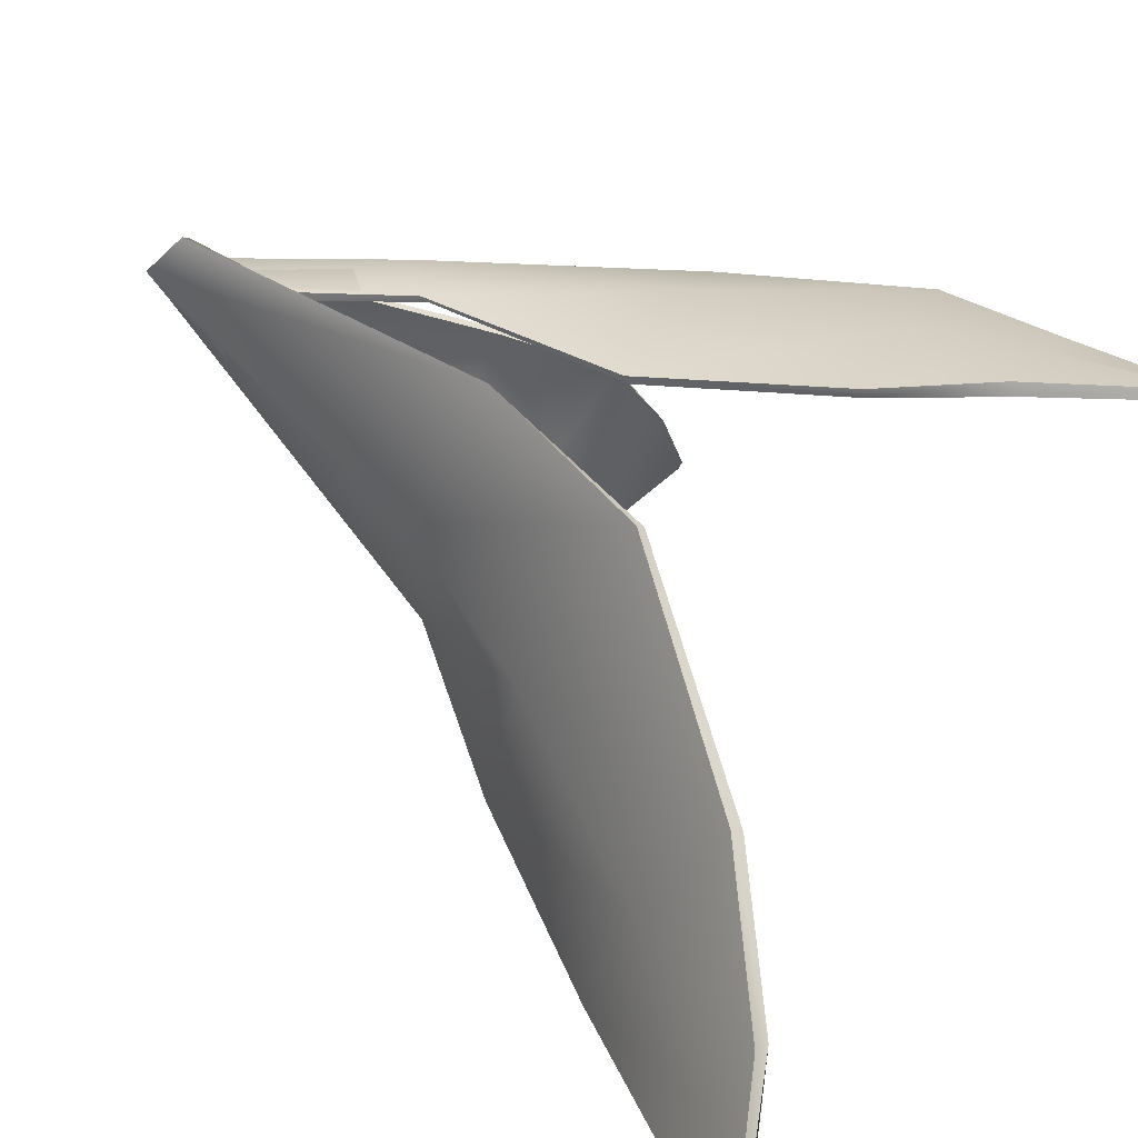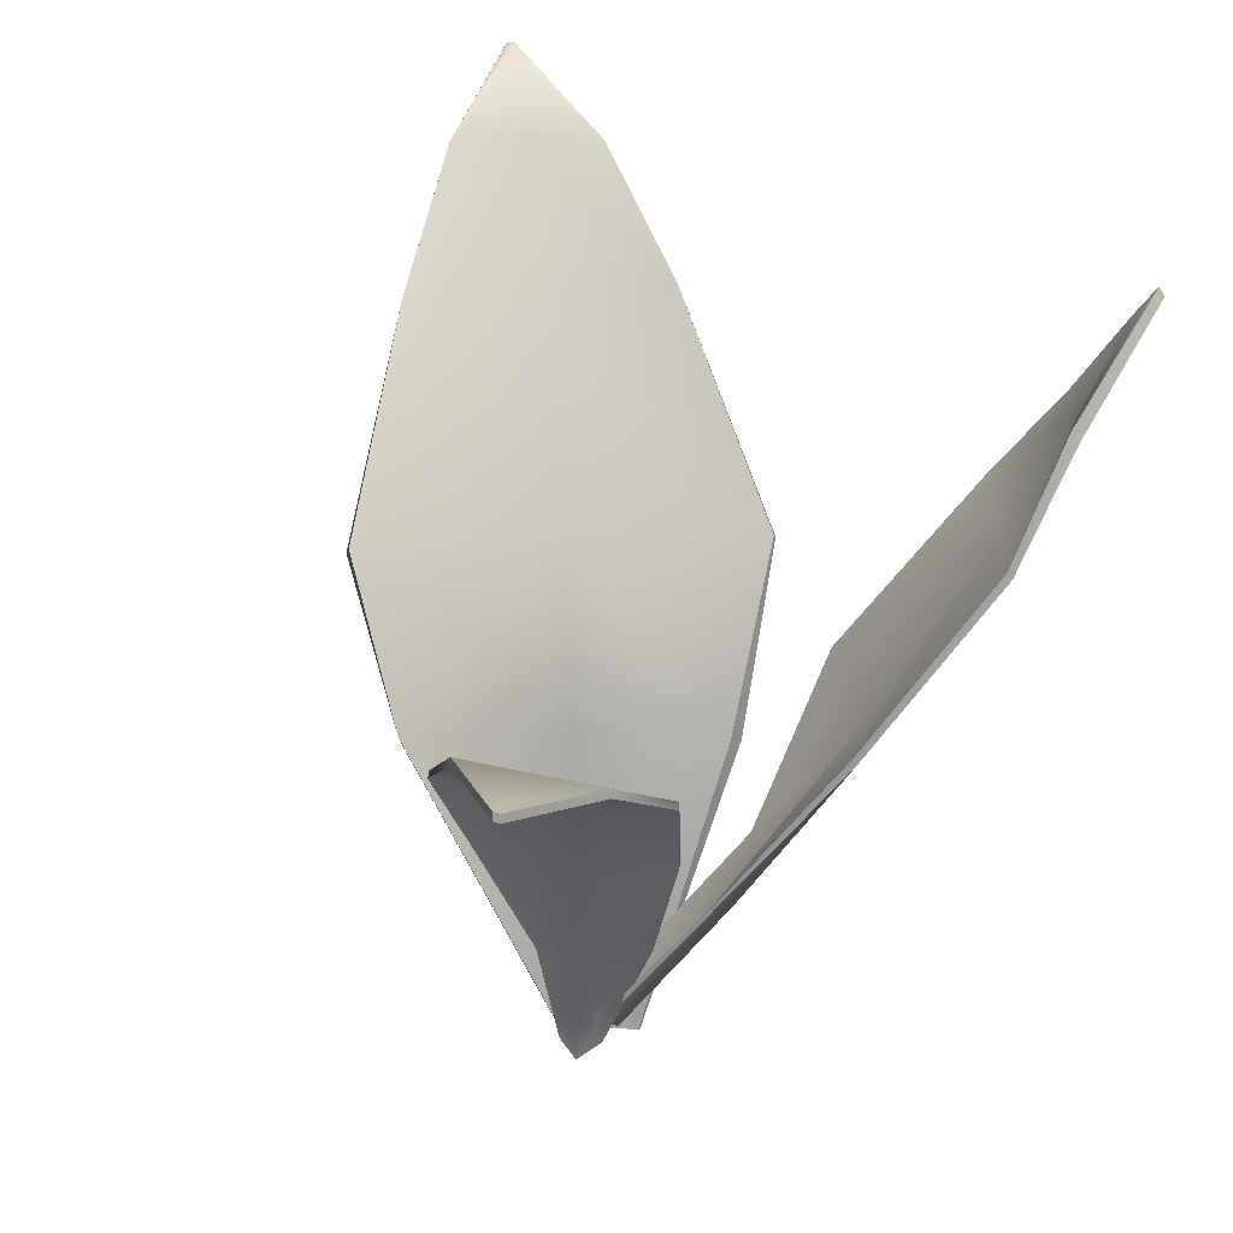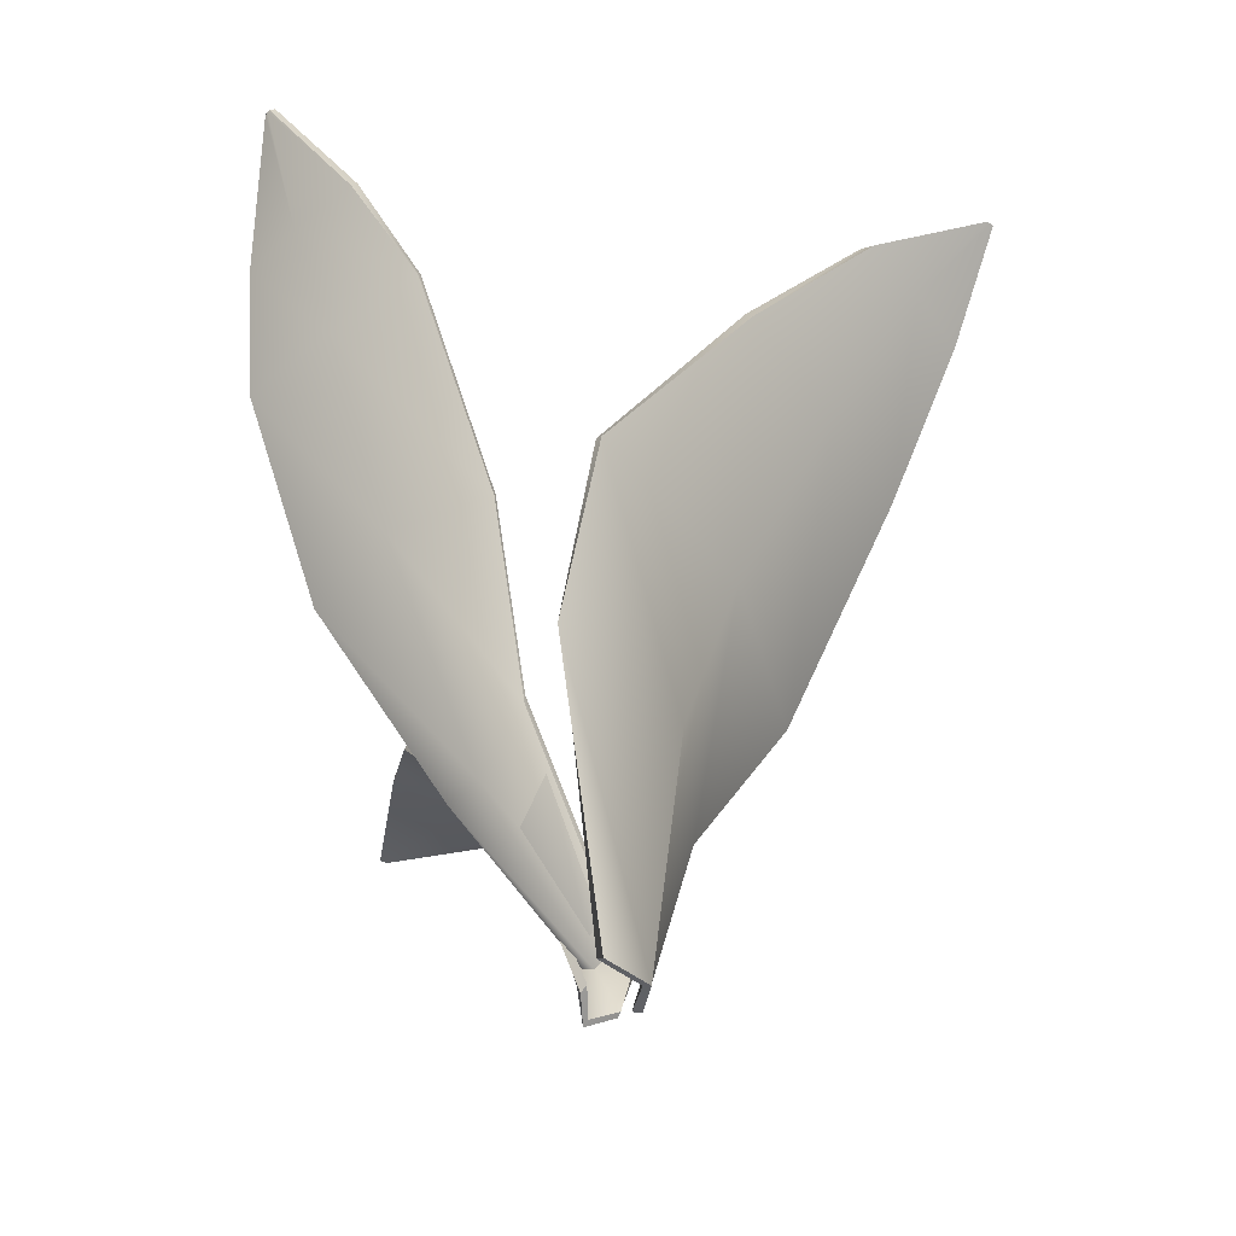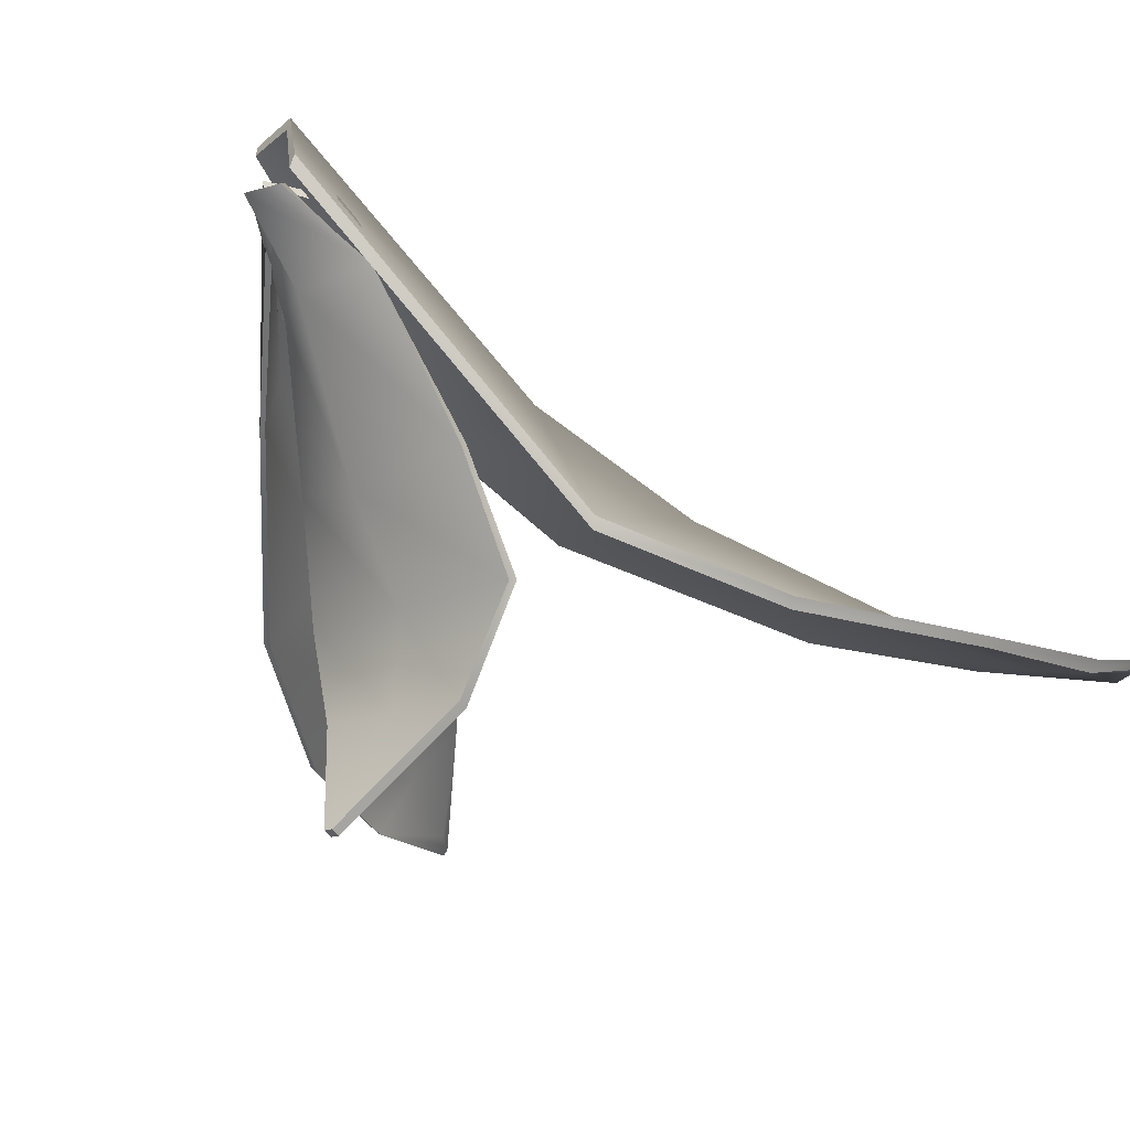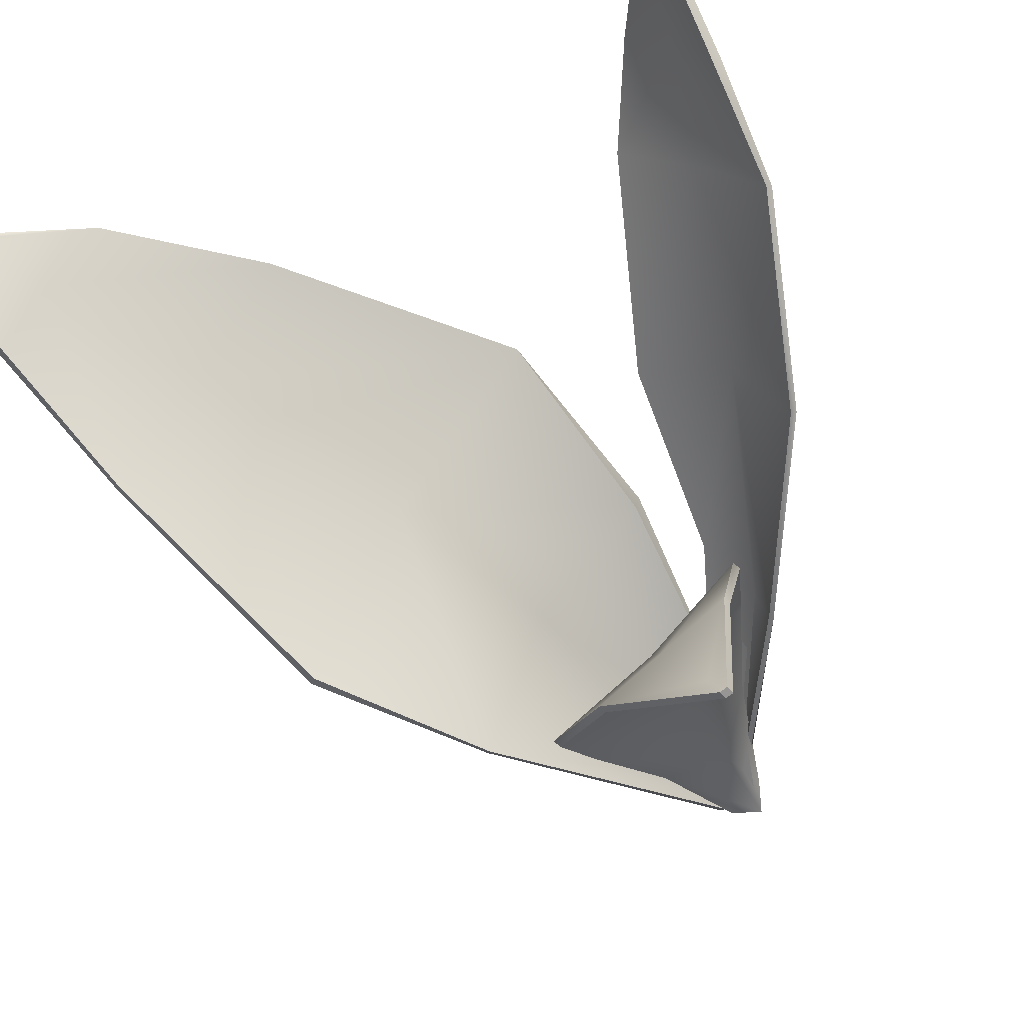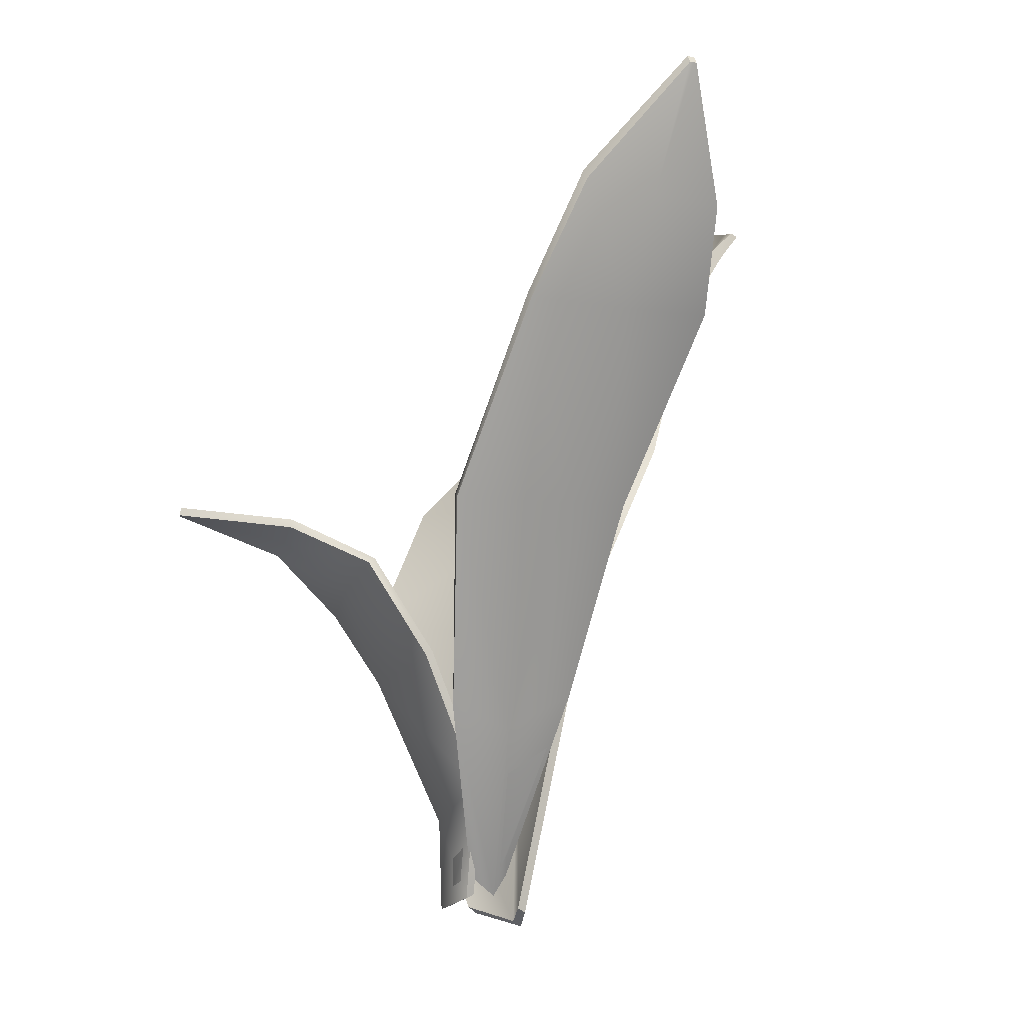
<metadata>
{"format":"obj","ext":"obj","renderer":"f3d","projection":"perspective","resolution":1024,"background":"white","views":[{"elev":78.0,"azim":129.1,"up":"+Z"},{"elev":23.1,"azim":-131.8,"up":"+Y"},{"elev":-50.0,"azim":-5.9,"up":"+Y"},{"elev":-64.4,"azim":32.4,"up":"+Z"},{"elev":-46.0,"azim":-147.2,"up":"+Z"},{"elev":-16.4,"azim":-71.3,"up":"+Y"}]}
</metadata>
<code>
g default
v -7.292 -0.2739 2.651
v -7.399 0.393 2.835
v -7.333 0.7835 2.986
v -7.022 1.238 2.991
v -6.755 1.5 3.026
v -6.486 1.669 3.008
v -7.302 -0.2654 2.637
v -7.389 0.3948 2.813
v -7.343 0.7938 2.971
v -7.034 1.257 2.984
v -6.78 1.51 3.008
v -6.503 1.675 2.997
v -7.218 -0.2839 2.597
v -7.153 0.4002 2.59
v -7.041 0.7794 2.657
v -6.835 1.217 2.773
v -6.662 1.512 2.894
v -6.496 1.675 2.992
v -7.226 -0.2485 2.49
v -7.079 0.4902 2.191
v -6.879 0.8217 2.234
v -6.671 1.232 2.545
v -6.558 1.506 2.769
v -6.489 1.675 2.987
v -7.208 -0.2612 2.503
v -7.065 0.4739 2.204
v -6.862 0.806 2.24
v -6.658 1.215 2.552
v -6.535 1.496 2.786
v -6.472 1.669 2.998
v -7.204 -0.2949 2.611
v -7.135 0.3872 2.605
v -7.024 0.7637 2.662
v -6.824 1.198 2.777
v -6.639 1.502 2.911
v -6.479 1.669 3.003
v -6.546 1.657 2.956
v -6.514 1.668 2.979
g pCube16
f 1 2 8 7
f 2 3 9 8
f 3 4 10 9
f 4 5 11 10
f 5 6 12 11
f 7 8 14 13
f 8 9 15
f 9 16 15
f 10 11 17
f 11 12 38 37
f 13 14 20 19
f 20 15 21
f 21 16 22
f 22 17 23
f 24 38 18
f 19 20 26 25
f 20 21 27 26
f 21 22 28 27
f 22 23 29 28
f 23 24 30 29
f 25 26 32 31
f 26 27 33 32
f 27 28 34 33
f 28 29 35 34
f 29 30 36 35
f 31 32 2 1
f 32 33 3 2
f 33 34 4 3
f 34 35 5 4
f 35 36 6 5
f 36 30 24 18
f 6 36 18 12
f 25 31 13 19
f 31 1 7 13
f 14 15 20
f 8 15 14
f 15 16 21
f 9 10 16
f 16 17 22
f 10 17 16
f 17 37 23
f 11 37 17
f 23 37 38 24
f 38 12 18
g default
v -7.248 -0.24 2.461
v -7.193 -0.04008 2.446
v -7.203 0.2657 2.272
v -7.237 0.473 2.141
v -7.411 0.5888 2.062
v -7.687 0.6242 1.936
v -7.243 -0.2342 2.473
v -7.202 -0.03923 2.453
v -7.198 0.2725 2.285
v -7.229 0.4842 2.151
v -7.409 0.6072 2.064
v -7.685 0.6426 1.939
v -7.302 -0.2548 2.468
v -7.327 -0.05154 2.469
v -7.417 0.2634 2.347
v -7.455 0.4793 2.271
v -7.544 0.599 2.141
v -7.692 0.6417 1.942
v -7.31 -0.2301 2.533
v -7.411 0.01677 2.584
v -7.553 0.2893 2.518
v -7.659 0.4893 2.416
v -7.684 0.591 2.221
v -7.7 0.6409 1.945
v -7.32 -0.2396 2.519
v -7.417 0.003172 2.573
v -7.564 0.2788 2.507
v -7.667 0.4779 2.405
v -7.686 0.5726 2.219
v -7.702 0.6225 1.943
v -7.309 -0.261 2.454
v -7.334 -0.06323 2.456
v -7.428 0.253 2.336
v -7.465 0.4674 2.261
v -7.547 0.5806 2.139
v -7.695 0.6234 1.94
v -7.657 0.6315 1.989
v -7.679 0.638 1.96
g pCube15
f 39 40 46 45
f 40 41 47 46
f 41 42 48 47
f 42 43 49 48
f 43 44 50 49
f 45 46 52 51
f 46 47 53
f 47 54 53
f 48 49 55
f 49 50 76 75
f 51 52 58 57
f 58 53 59
f 59 54 60
f 60 55 61
f 62 76 56
f 57 58 64 63
f 58 59 65 64
f 59 60 66 65
f 60 61 67 66
f 61 62 68 67
f 63 64 70 69
f 64 65 71 70
f 65 66 72 71
f 66 67 73 72
f 67 68 74 73
f 69 70 40 39
f 70 71 41 40
f 71 72 42 41
f 72 73 43 42
f 73 74 44 43
f 74 68 62 56
f 44 74 56 50
f 63 69 51 57
f 69 39 45 51
f 52 53 58
f 46 53 52
f 53 54 59
f 47 48 54
f 54 55 60
f 48 55 54
f 55 75 61
f 49 75 55
f 61 75 76 62
f 76 50 56
g default
v -7.319 -0.1894 2.528
v -7.577 0.1506 2.577
v -7.86 0.5519 2.687
v -8.025 0.9206 2.911
v -8.053 1.162 3.045
v -8.049 1.395 3.271
v -7.314 -0.1754 2.526
v -7.569 0.155 2.585
v -7.852 0.5608 2.68
v -8.019 0.9341 2.901
v -8.042 1.186 3.033
v -8.04 1.414 3.263
v -7.295 -0.2176 2.572
v -7.524 0.1241 2.692
v -7.733 0.5709 2.881
v -7.871 0.9438 3.064
v -7.955 1.171 3.158
v -8.036 1.414 3.27
v -7.253 -0.1606 2.586
v -7.453 0.2069 2.814
v -7.531 0.6093 2.955
v -7.706 0.9711 3.198
v -7.846 1.169 3.267
v -8.031 1.414 3.276
v -7.257 -0.1815 2.593
v -7.453 0.1867 2.81
v -7.534 0.5943 2.966
v -7.712 0.9575 3.207
v -7.857 1.144 3.276
v -8.04 1.395 3.283
v -7.301 -0.2347 2.578
v -7.526 0.1053 2.691
v -7.734 0.553 2.89
v -7.876 0.9295 3.074
v -7.966 1.144 3.168
v -8.044 1.395 3.277
v -8.006 1.361 3.239
v -8.024 1.394 3.262
g pCube14
f 77 78 84 83
f 78 79 85 84
f 79 80 86 85
f 80 81 87 86
f 81 82 88 87
f 83 84 90 89
f 84 85 91
f 85 92 91
f 86 87 93
f 87 88 114 113
f 89 90 96 95
f 96 91 97
f 97 92 98
f 98 93 99
f 100 114 94
f 95 96 102 101
f 96 97 103 102
f 97 98 104 103
f 98 99 105 104
f 99 100 106 105
f 101 102 108 107
f 102 103 109 108
f 103 104 110 109
f 104 105 111 110
f 105 106 112 111
f 107 108 78 77
f 108 109 79 78
f 109 110 80 79
f 110 111 81 80
f 111 112 82 81
f 112 106 100 94
f 82 112 94 88
f 101 107 89 95
f 107 77 83 89
f 90 91 96
f 84 91 90
f 91 92 97
f 85 86 92
f 92 93 98
f 86 93 92
f 93 113 99
f 87 113 93
f 99 113 114 100
f 114 88 94

</code>
